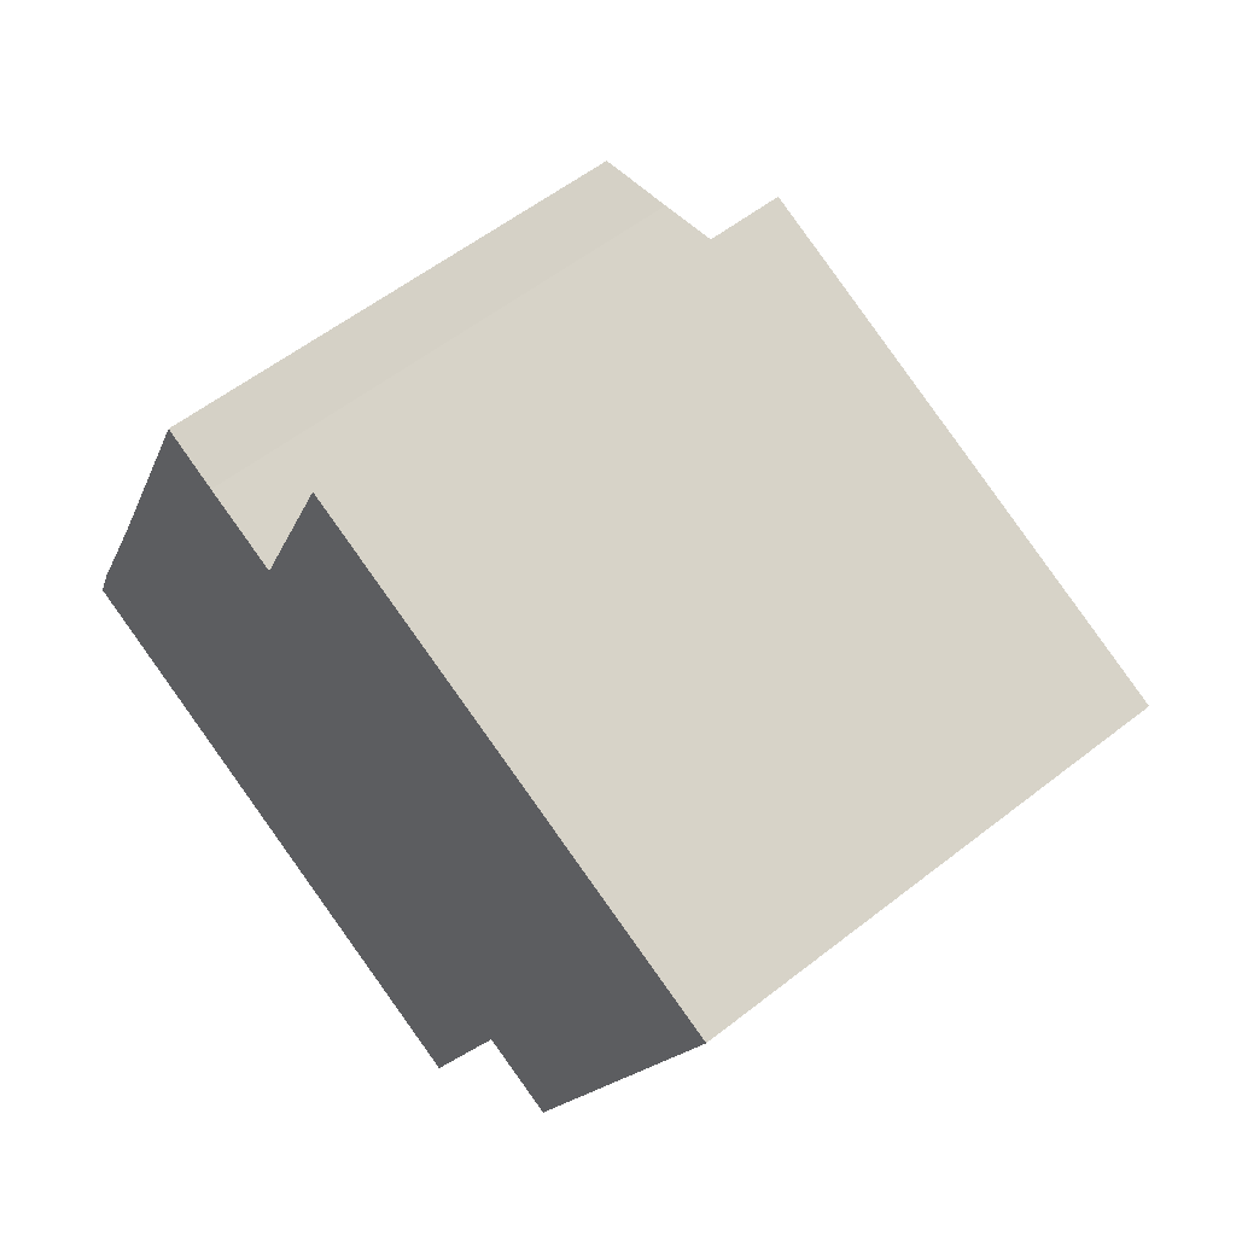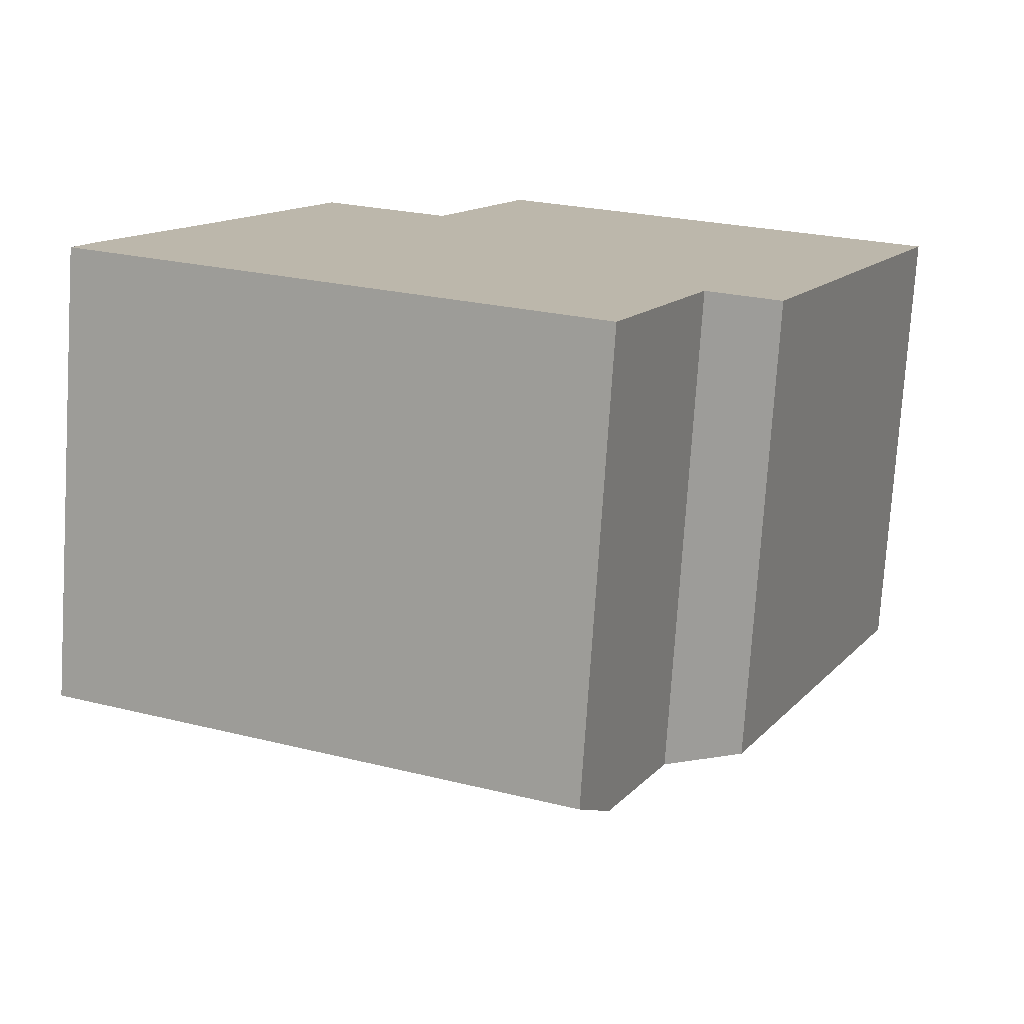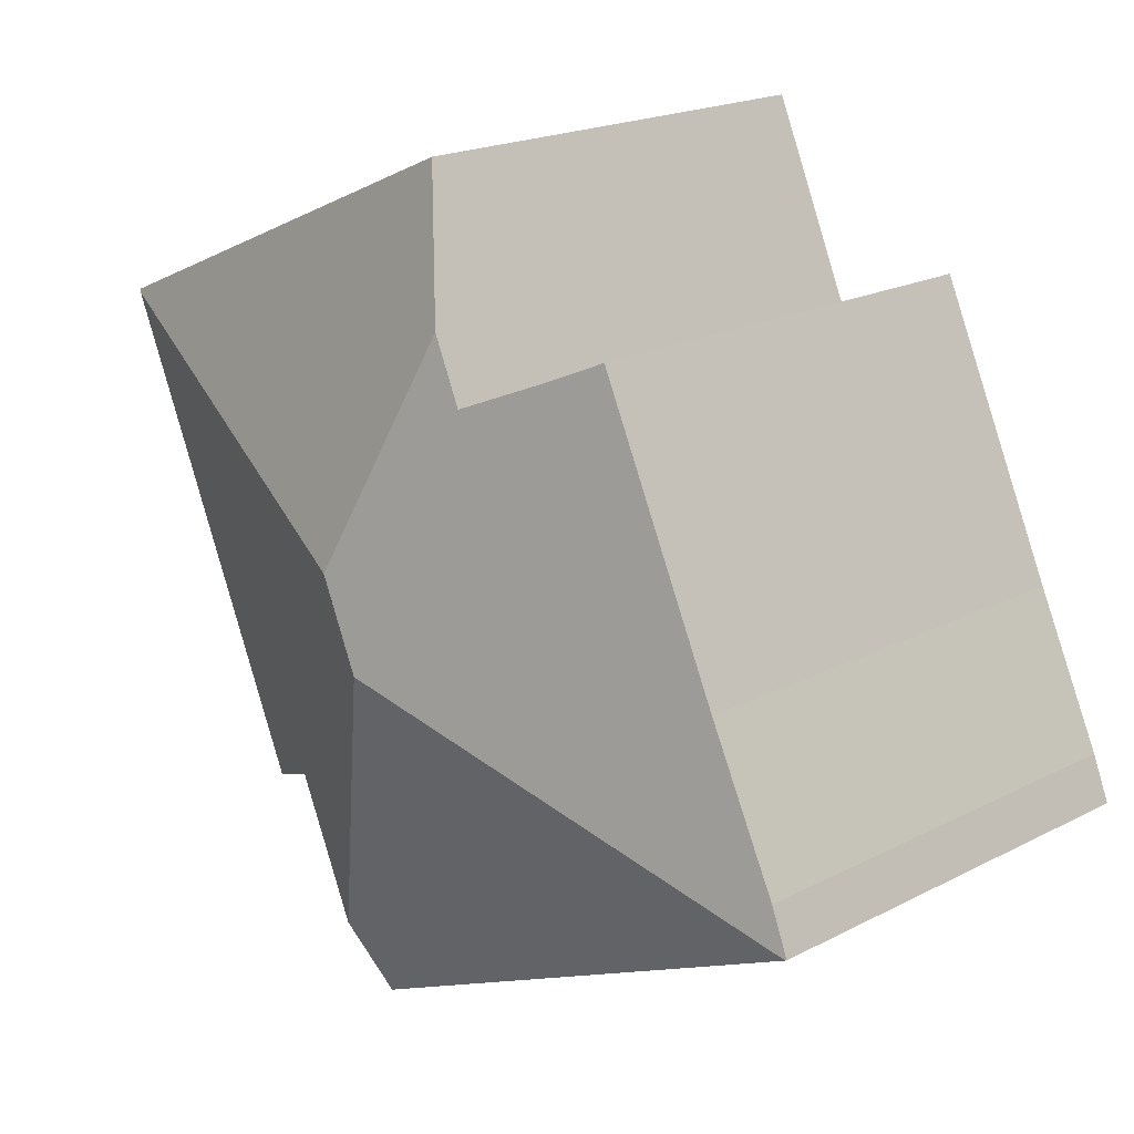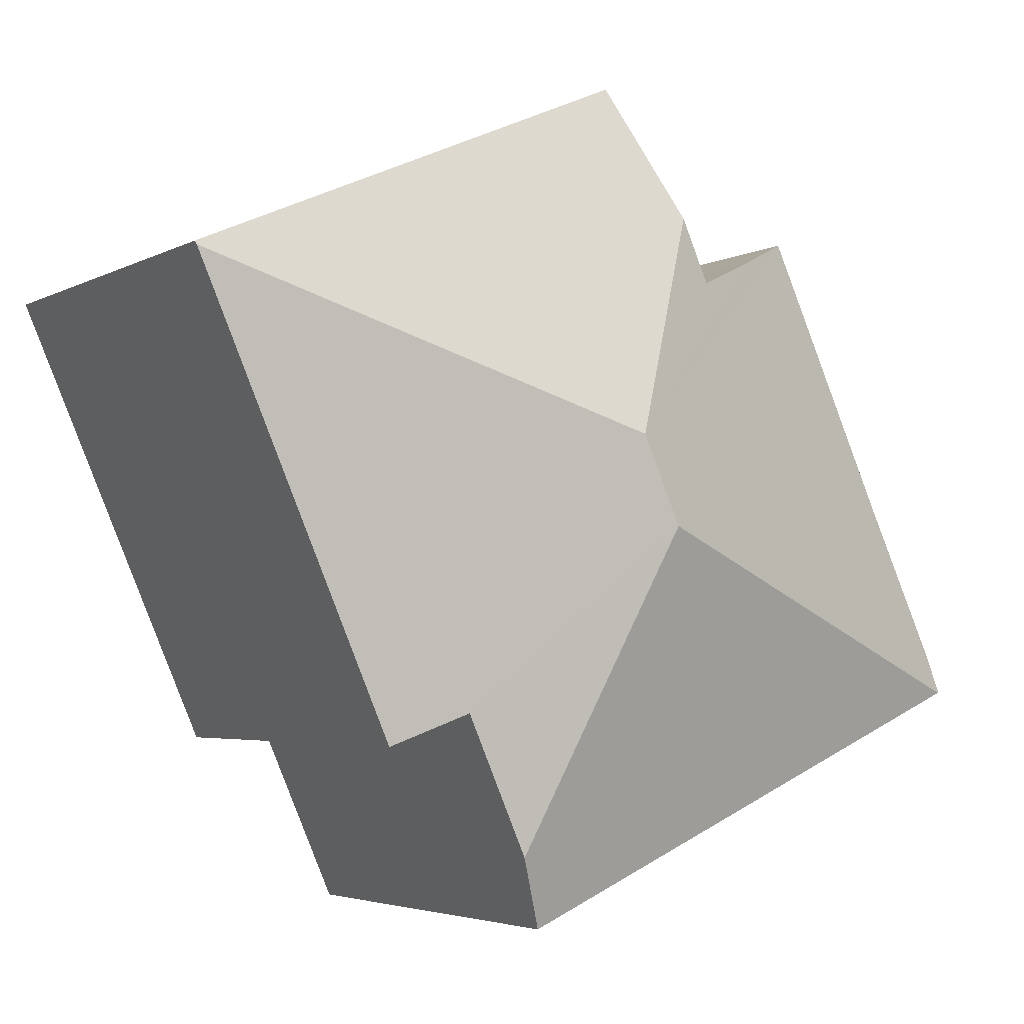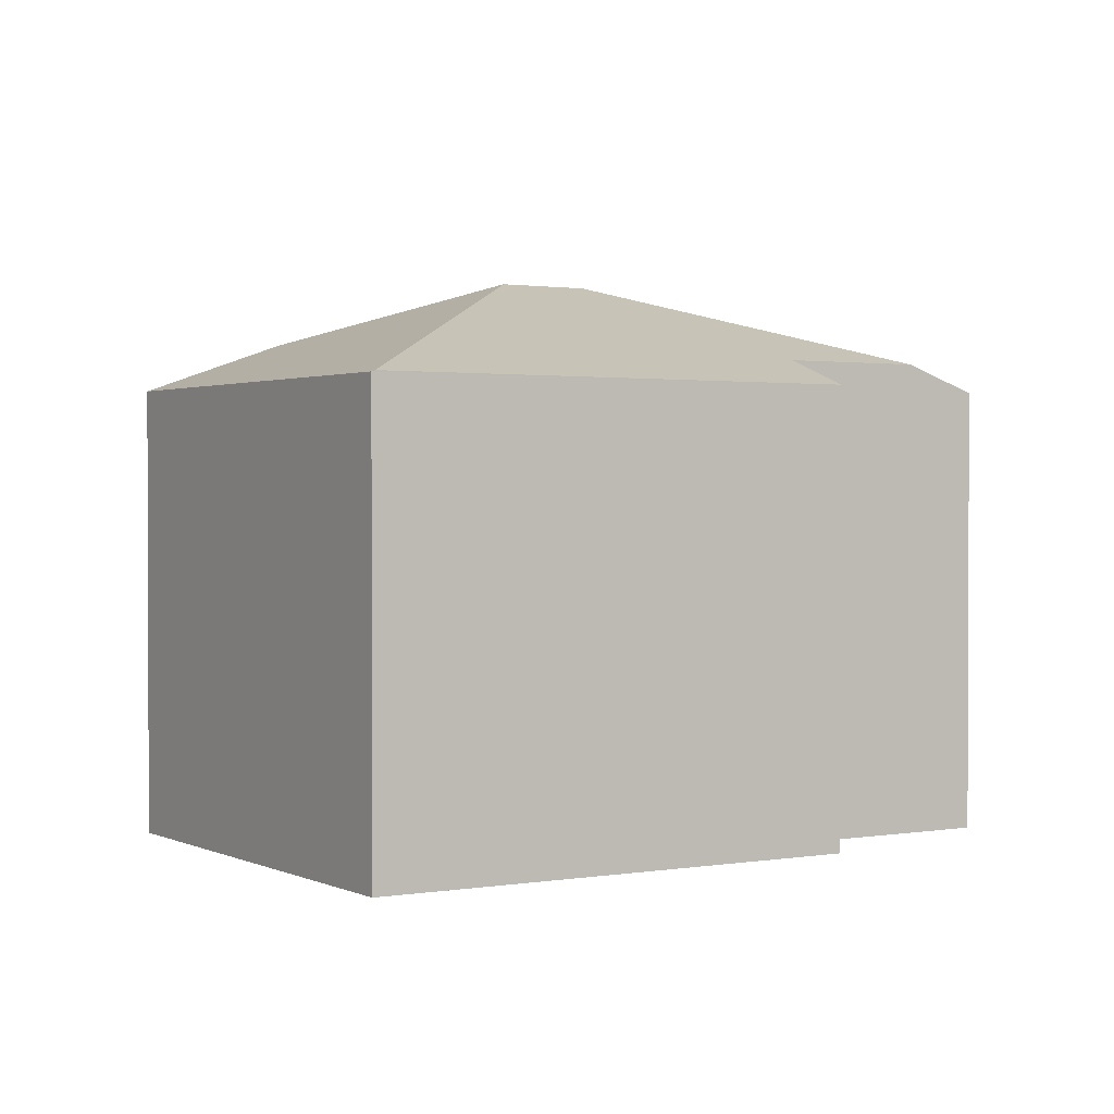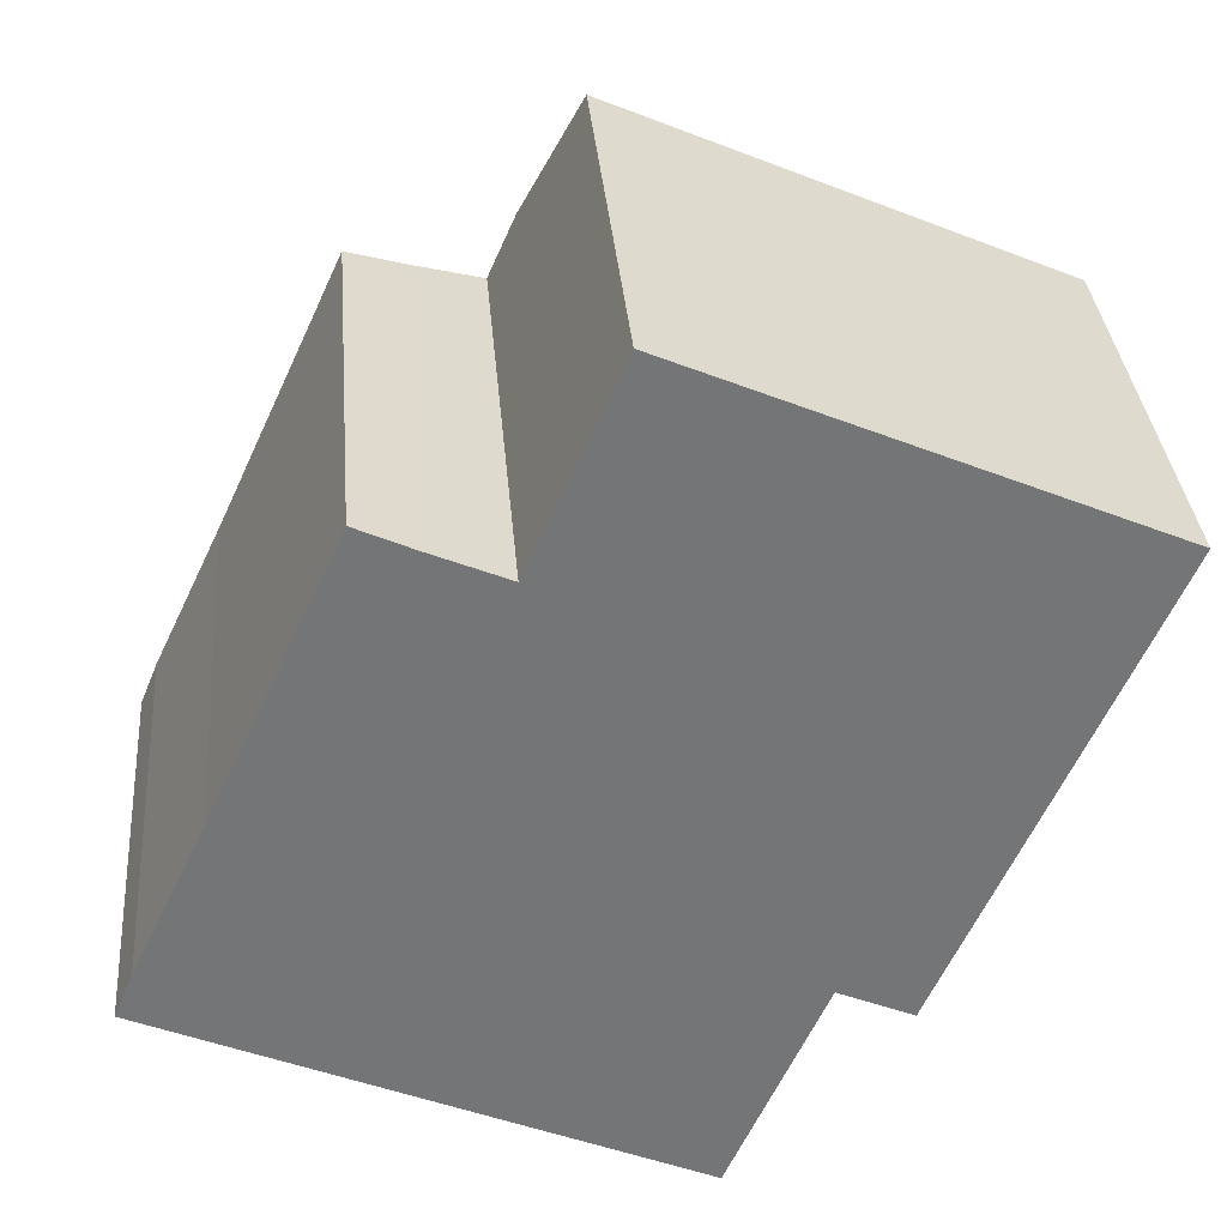
<metadata>
{"format":"obj","ext":"obj","renderer":"f3d","projection":"perspective","resolution":1024,"background":"white","views":[{"elev":56.1,"azim":50.5,"up":"+Z"},{"elev":-75.9,"azim":-3.7,"up":"+Z"},{"elev":19.7,"azim":-133.8,"up":"+Z"},{"elev":-3.9,"azim":149.0,"up":"+Z"},{"elev":1.3,"azim":81.7,"up":"+Y"},{"elev":33.9,"azim":-4.8,"up":"+Z"}]}
</metadata>
<code>
v  15.11 7.714 7.129
v  6.381 8.617 8.181
v  7.405 7.735 10.5
v  7.888 9.64 4.285
v  15.09 7.736 7.071
v  5.905 8.616 7.103
v  5.876 8.605 7.113
v  4.633 8.134 7.654
v  3.708 7.779 8.085
v  1.526 7.748 3.326
v  7.23 9.64 2.78
v  0.021 7.733 -0.009
v  0.314 7.718 0.768
v  0 7.725 4.73e-16
v  11.63 7.733 -0.85
v  10.39 8.202 -0.308
v  9.347 8.203 -2.691
v  8.803 7.733 -3.929
v  8.803 2.406e-16 -3.929
v  0.021 5.511e-19 -0.009
v  0 0 0
v  10.39 1.886e-17 -0.308
v  11.63 5.205e-17 -0.85
v  0.314 -4.703e-17 0.768
v  1.526 -2.037e-16 3.326
v  3.708 -4.951e-16 8.085
v  5.905 -4.349e-16 7.103
v  7.405 -6.43e-16 10.5
v  6.381 -5.009e-16 8.181
v  4.633 -4.687e-16 7.654
v  5.876 -4.355e-16 7.113
v  15.11 -4.365e-16 7.129
v  15.09 -4.33e-16 7.071
v  9.347 1.648e-16 -2.691
g defaultobject
f 1 2 3
f 2 1 4
f 4 1 5
f 4 6 2
f 6 4 7
f 7 4 8
f 8 4 9
f 9 4 10
f 10 4 11
f 10 11 12
f 10 12 13
f 13 12 14
f 15 4 5
f 4 15 11
f 11 15 16
f 11 16 17
f 12 17 18
f 17 12 11
f 19 12 18
f 12 19 20
f 12 20 14
f 14 20 21
f 15 22 16
f 22 15 23
f 21 13 14
f 13 21 24
f 25 13 24
f 25 10 13
f 10 25 9
f 9 25 26
f 27 2 6
f 2 27 3
f 3 27 28
f 28 27 29
f 9 30 8
f 30 9 26
f 8 31 7
f 31 8 30
f 27 7 31
f 28 1 3
f 1 28 32
f 27 6 7
f 1 15 5
f 15 1 32
f 15 32 23
f 23 32 33
f 16 18 17
f 18 16 19
f 19 16 34
f 34 16 22
f 28 33 32
f 33 28 23
f 23 28 29
f 23 29 27
f 23 27 31
f 23 31 30
f 23 30 26
f 23 26 22
f 22 26 25
f 22 25 34
f 34 25 19
f 19 25 24
f 19 24 20
f 20 24 21

</code>
